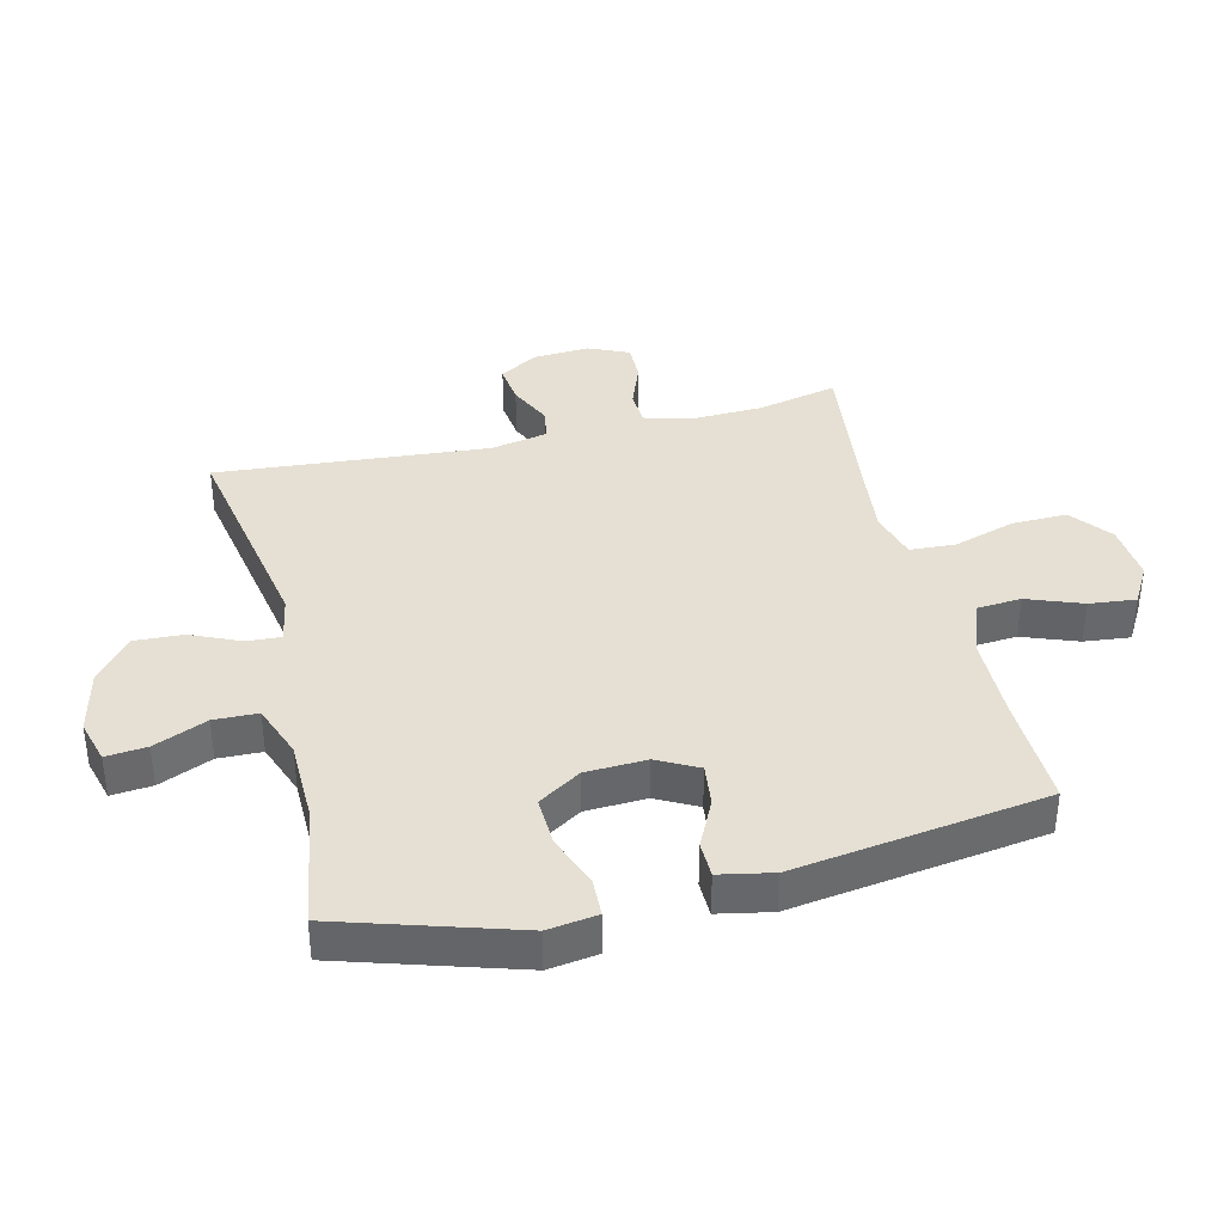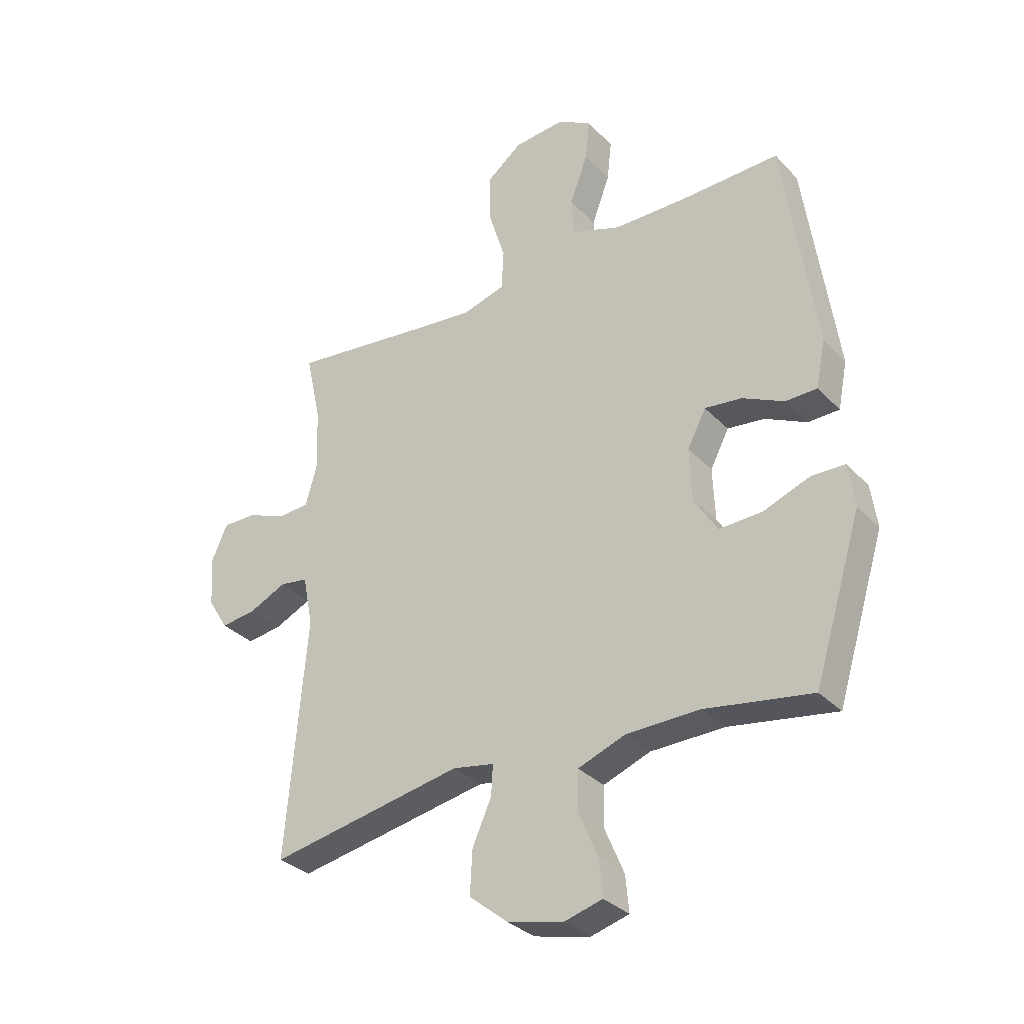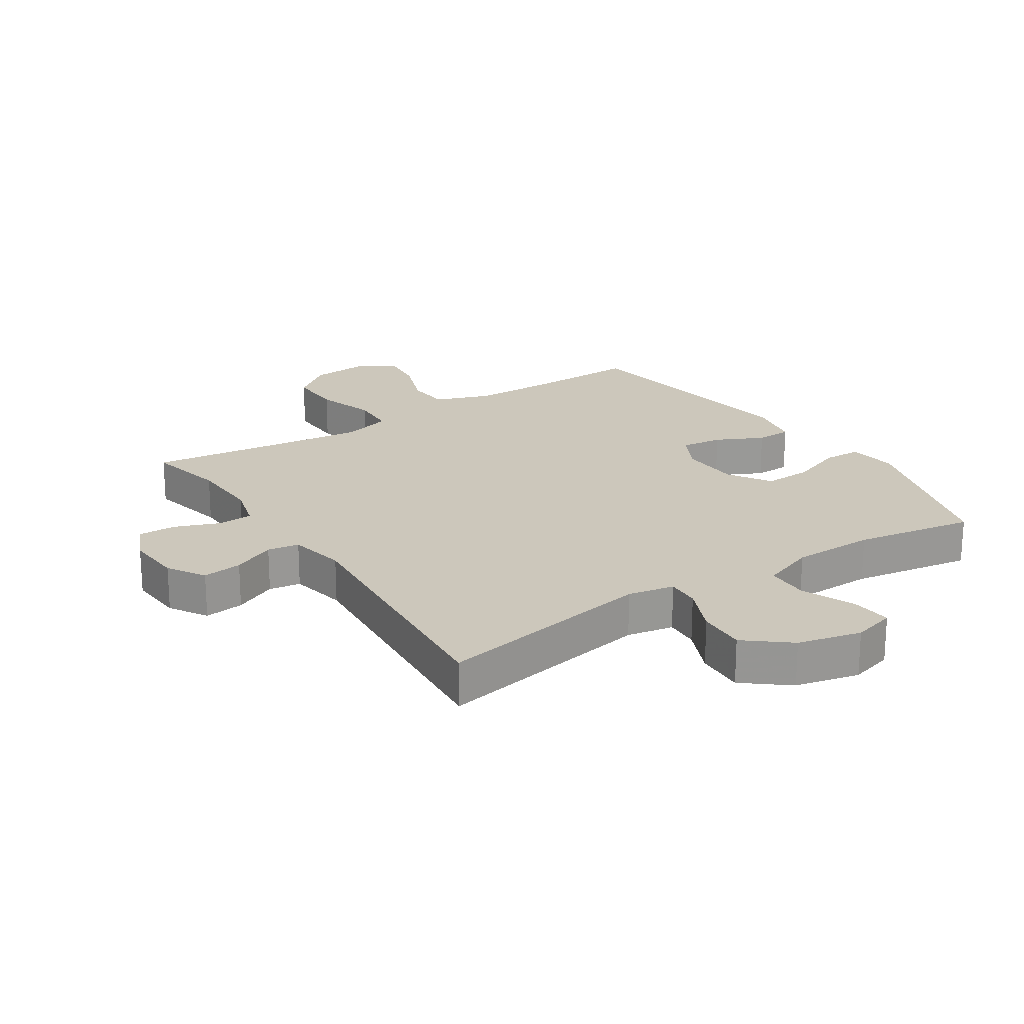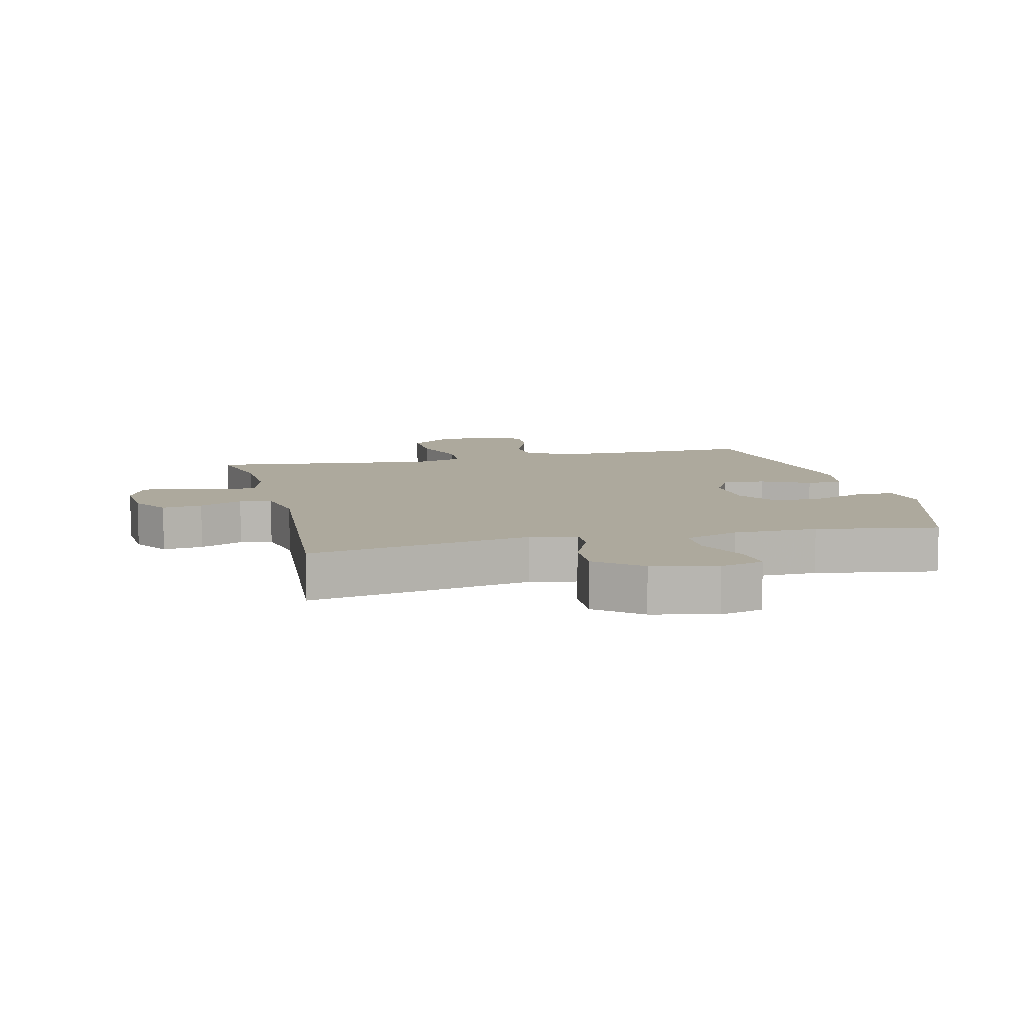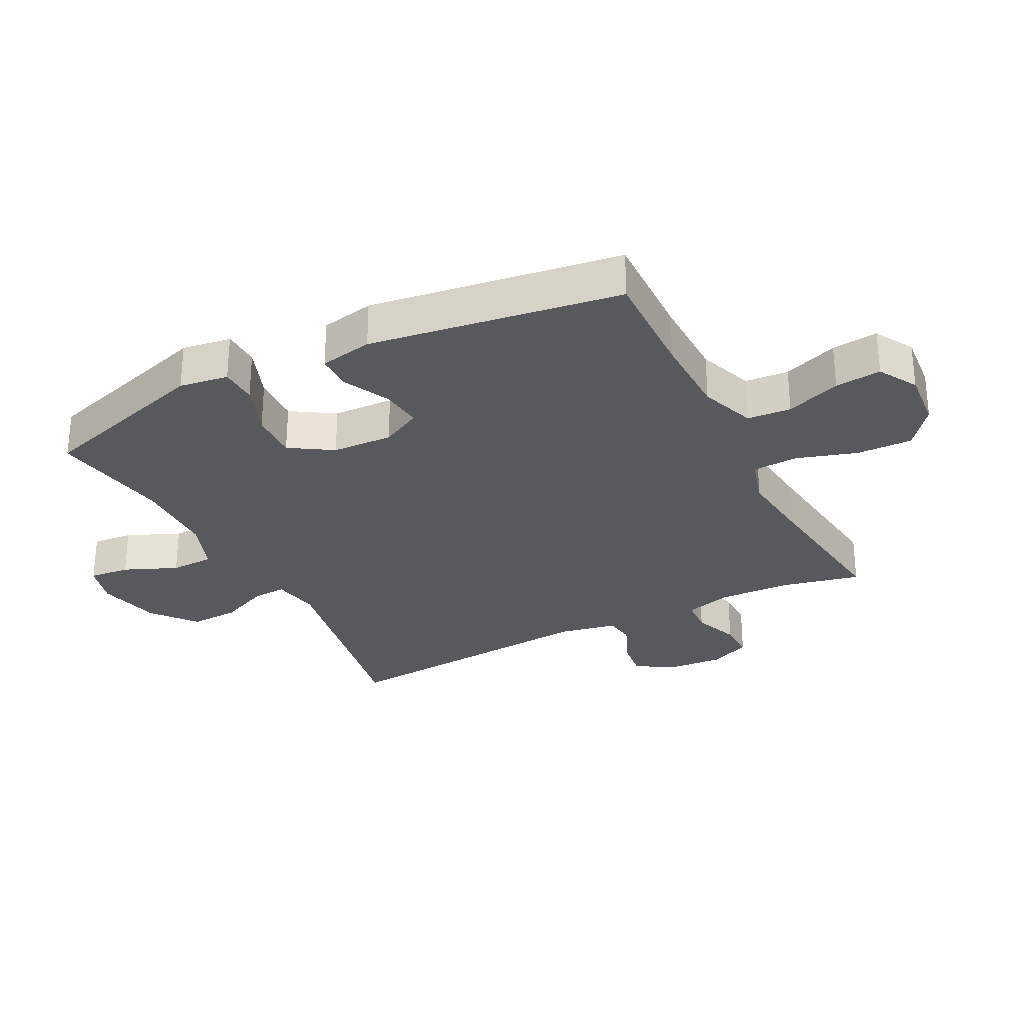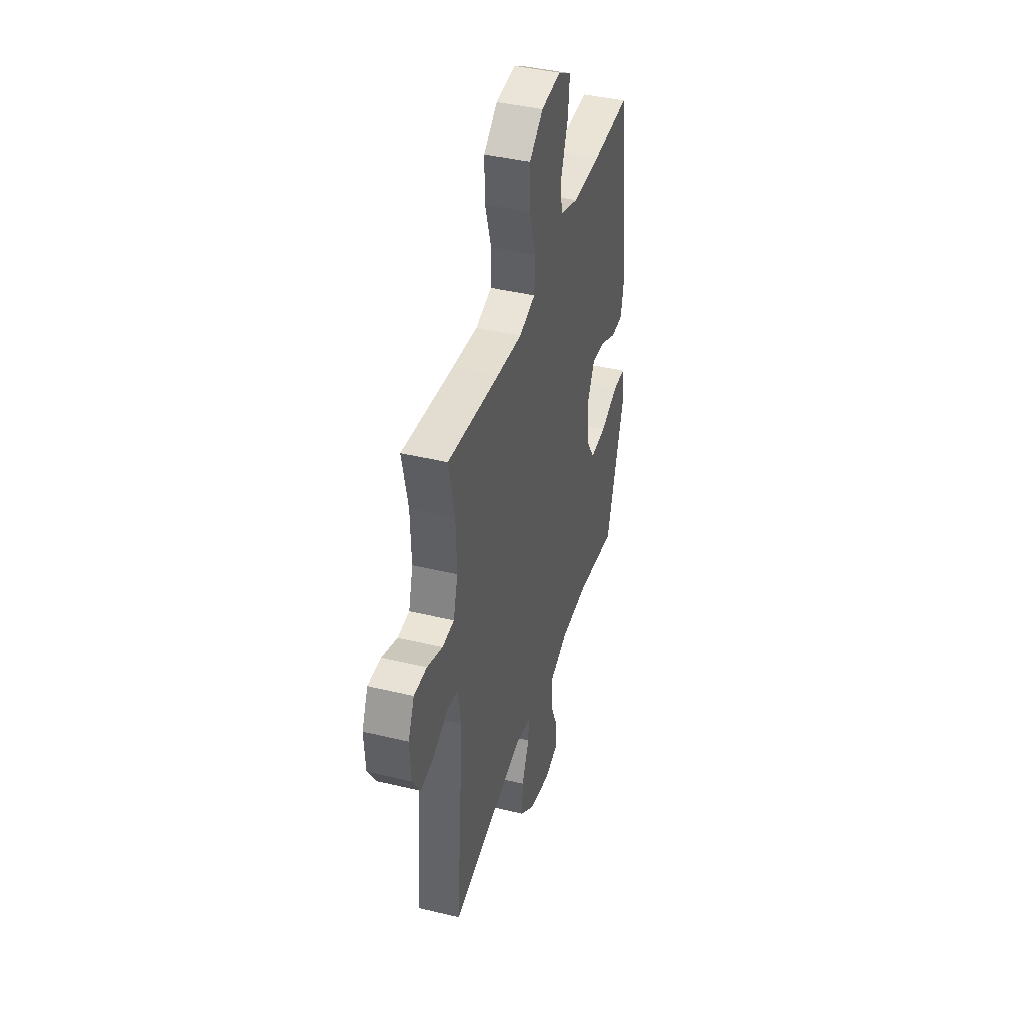
<metadata>
{"format":"obj","ext":"obj","renderer":"f3d","projection":"perspective","resolution":1024,"background":"white","views":[{"elev":38.1,"azim":-103.7,"up":"+Y"},{"elev":-32.3,"azim":-144.4,"up":"+Z"},{"elev":21.6,"azim":146.7,"up":"+Y"},{"elev":8.9,"azim":166.3,"up":"+Y"},{"elev":-29.1,"azim":-63.0,"up":"+Y"},{"elev":41.3,"azim":106.3,"up":"+Z"}]}
</metadata>
<code>
v 0.5 0.07 0.5
v 0.472 0.07 0.373
v 0.468 0.07 0.258
v 0.489 0.07 0.183
v 0.545 0.07 0.18
v 0.618 0.07 0.208
v 0.679 0.07 0.209
v 0.708 0.07 0.144
v 0.702 0.07 0.053
v 0.665 0.07 -0.007
v 0.601 0.07 0.001
v 0.532 0.07 0.033
v 0.481 0.07 0.025
v 0.463 0.07 -0.067
v 0.5 0.07 -0.5
v 0.147 0.07 -0.435
v 0.072 0.07 -0.449
v 0.075 0.07 -0.503
v 0.11 0.07 -0.582
v 0.114 0.07 -0.66
v 0.044 0.07 -0.717
v -0.058 0.07 -0.741
v -0.127 0.07 -0.722
v -0.121 0.07 -0.657
v -0.085 0.07 -0.572
v -0.087 0.07 -0.502
v -0.173 0.07 -0.47
v -0.307 0.07 -0.468
v -0.5 0.07 -0.5
v -0.587 0.07 -0.219
v -0.576 0.07 -0.14
v -0.516 0.07 -0.138
v -0.431 0.07 -0.17
v -0.353 0.07 -0.173
v -0.31 0.07 -0.105
v -0.306 0.07 -0.008
v -0.34 0.07 0.057
v -0.407 0.07 0.049
v -0.483 0.07 0.012
v -0.54 0.07 0.013
v -0.557 0.07 0.098
v -0.5 0.07 0.5
v -0.321 0.07 0.495
v -0.187 0.07 0.497
v -0.098 0.07 0.529
v -0.093 0.07 0.599
v -0.126 0.07 0.687
v -0.134 0.07 0.761
v -0.072 0.07 0.797
v 0.021 0.07 0.789
v 0.086 0.07 0.738
v 0.084 0.07 0.649
v 0.054 0.07 0.552
v 0.058 0.07 0.479
v 0.135 0.07 0.457
v 0.255 0.07 0.47
v 0.5 0 0.5
v 0.472 0 0.373
v 0.468 0 0.258
v 0.489 0 0.183
v 0.545 0 0.18
v 0.618 0 0.208
v 0.679 0 0.209
v 0.708 0 0.144
v 0.702 0 0.053
v 0.665 0 -0.007
v 0.601 0 0.001
v 0.532 0 0.033
v 0.481 0 0.025
v 0.463 0 -0.067
v 0.5 0 -0.5
v 0.147 0 -0.435
v 0.072 0 -0.449
v 0.075 0 -0.503
v 0.11 0 -0.582
v 0.114 0 -0.66
v 0.044 0 -0.717
v -0.058 0 -0.741
v -0.127 0 -0.722
v -0.121 0 -0.657
v -0.085 0 -0.572
v -0.087 0 -0.502
v -0.173 0 -0.47
v -0.307 0 -0.468
v -0.5 0 -0.5
v -0.587 0 -0.219
v -0.576 0 -0.14
v -0.516 0 -0.138
v -0.431 0 -0.17
v -0.353 0 -0.173
v -0.31 0 -0.105
v -0.306 0 -0.008
v -0.34 0 0.057
v -0.407 0 0.049
v -0.483 0 0.012
v -0.54 0 0.013
v -0.557 0 0.098
v -0.5 0 0.5
v -0.321 0 0.495
v -0.187 0 0.497
v -0.098 0 0.529
v -0.093 0 0.599
v -0.126 0 0.687
v -0.134 0 0.761
v -0.072 0 0.797
v 0.021 0 0.789
v 0.086 0 0.738
v 0.084 0 0.649
v 0.054 0 0.552
v 0.058 0 0.479
v 0.135 0 0.457
v 0.255 0 0.47
f 51 52 53
f 50 51 53
f 49 50 53
f 48 49 53
f 47 48 53
f 46 47 53
f 45 46 53 54
f 44 45 54
f 43 44 54 55
f 42 43 55
f 41 42 55
f 40 41 55
f 39 40 55
f 38 39 55
f 31 32 33
f 30 31 33
f 29 30 33
f 28 29 33
f 27 28 33 34
f 26 27 34 35
f 23 24 25
f 22 23 25
f 21 22 25
f 20 21 25
f 19 20 25
f 18 19 25
f 17 18 25 26
f 14 15 16
f 13 14 16 17
f 10 11 12
f 9 10 12
f 8 9 12
f 7 8 12
f 6 7 12
f 5 6 12
f 4 5 12 13
f 26 35 36
f 17 26 36
f 13 17 36
f 4 13 36
f 3 4 36
f 37 38 55 56
f 36 37 56
f 3 36 56
f 2 3 56
f 1 2 56
f 109 108 107
f 109 107 106
f 109 106 105
f 109 105 104
f 109 104 103
f 109 103 102
f 110 109 102 101
f 110 101 100
f 111 110 100 99
f 111 99 98
f 111 98 97
f 111 97 96
f 111 96 95
f 111 95 94
f 89 88 87
f 89 87 86
f 89 86 85
f 89 85 84
f 90 89 84 83
f 91 90 83 82
f 81 80 79
f 81 79 78
f 81 78 77
f 81 77 76
f 81 76 75
f 81 75 74
f 82 81 74 73
f 72 71 70
f 73 72 70 69
f 68 67 66
f 68 66 65
f 68 65 64
f 68 64 63
f 68 63 62
f 68 62 61
f 69 68 61 60
f 92 91 82
f 92 82 73
f 92 73 69
f 92 69 60
f 92 60 59
f 112 111 94 93
f 112 93 92
f 112 92 59
f 112 59 58
f 112 58 57
f 1 57 58 2
f 2 58 59 3
f 3 59 60 4
f 4 60 61 5
f 5 61 62 6
f 6 62 63 7
f 7 63 64 8
f 8 64 65 9
f 9 65 66 10
f 10 66 67 11
f 11 67 68 12
f 12 68 69 13
f 13 69 70 14
f 14 70 71 15
f 15 71 72 16
f 16 72 73 17
f 17 73 74 18
f 18 74 75 19
f 19 75 76 20
f 20 76 77 21
f 21 77 78 22
f 22 78 79 23
f 23 79 80 24
f 24 80 81 25
f 25 81 82 26
f 26 82 83 27
f 27 83 84 28
f 28 84 85 29
f 29 85 86 30
f 30 86 87 31
f 31 87 88 32
f 32 88 89 33
f 33 89 90 34
f 34 90 91 35
f 35 91 92 36
f 36 92 93 37
f 37 93 94 38
f 38 94 95 39
f 39 95 96 40
f 40 96 97 41
f 41 97 98 42
f 42 98 99 43
f 43 99 100 44
f 44 100 101 45
f 45 101 102 46
f 46 102 103 47
f 47 103 104 48
f 48 104 105 49
f 49 105 106 50
f 50 106 107 51
f 51 107 108 52
f 52 108 109 53
f 53 109 110 54
f 54 110 111 55
f 55 111 112 56
f 56 112 57 1

</code>
